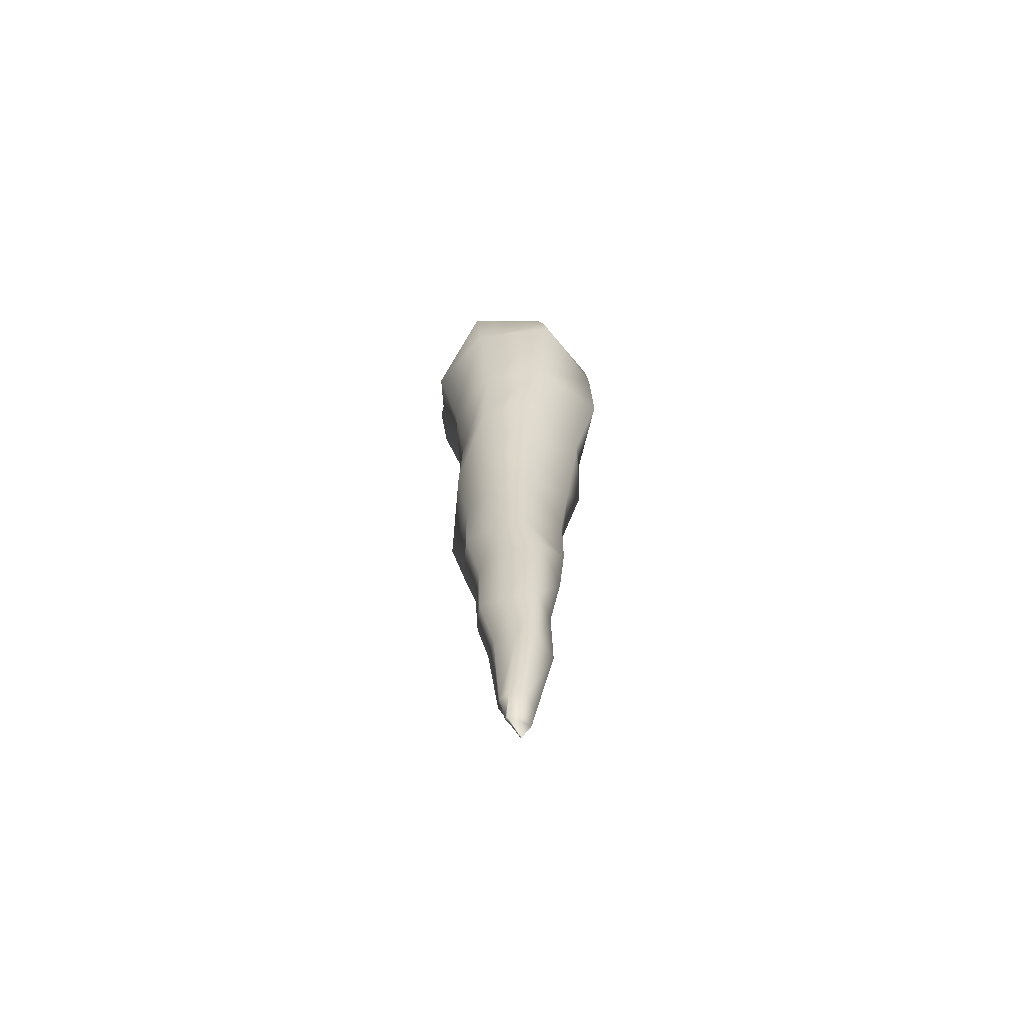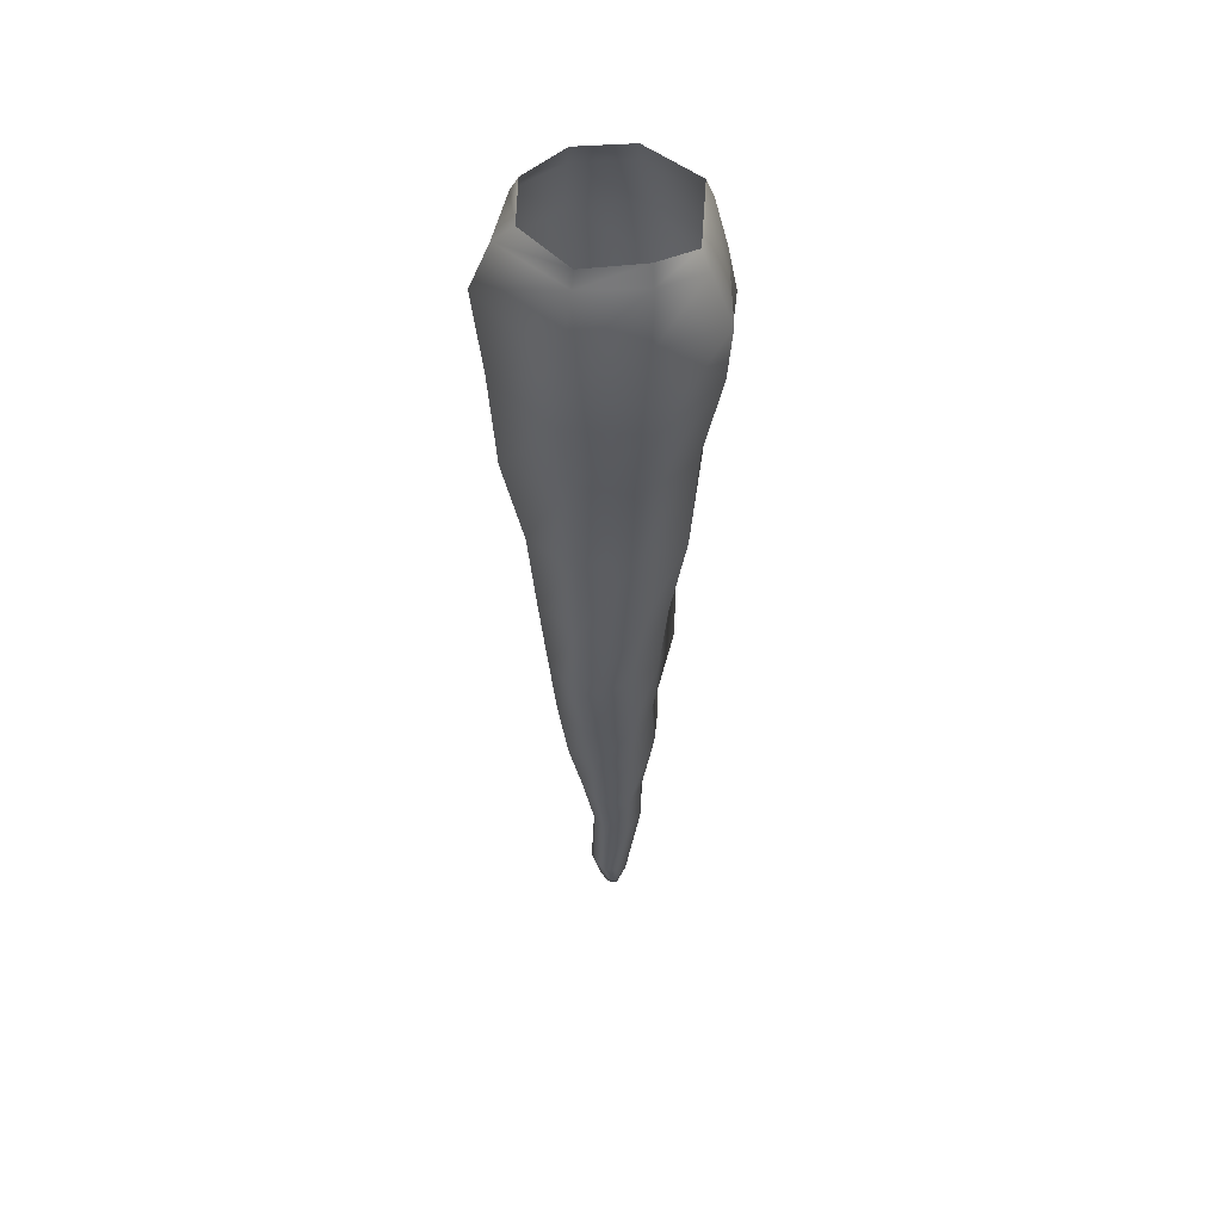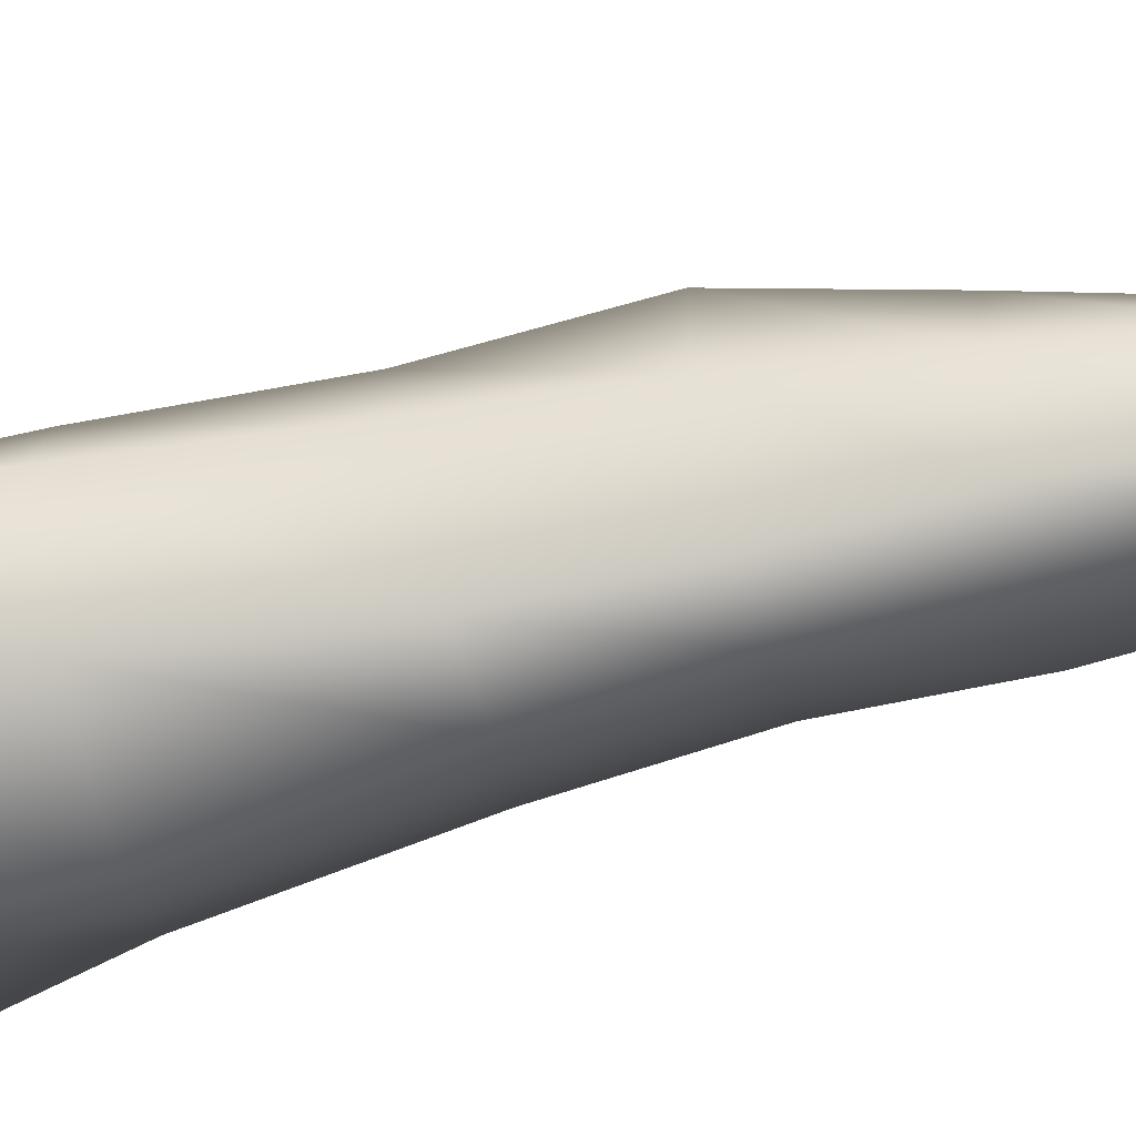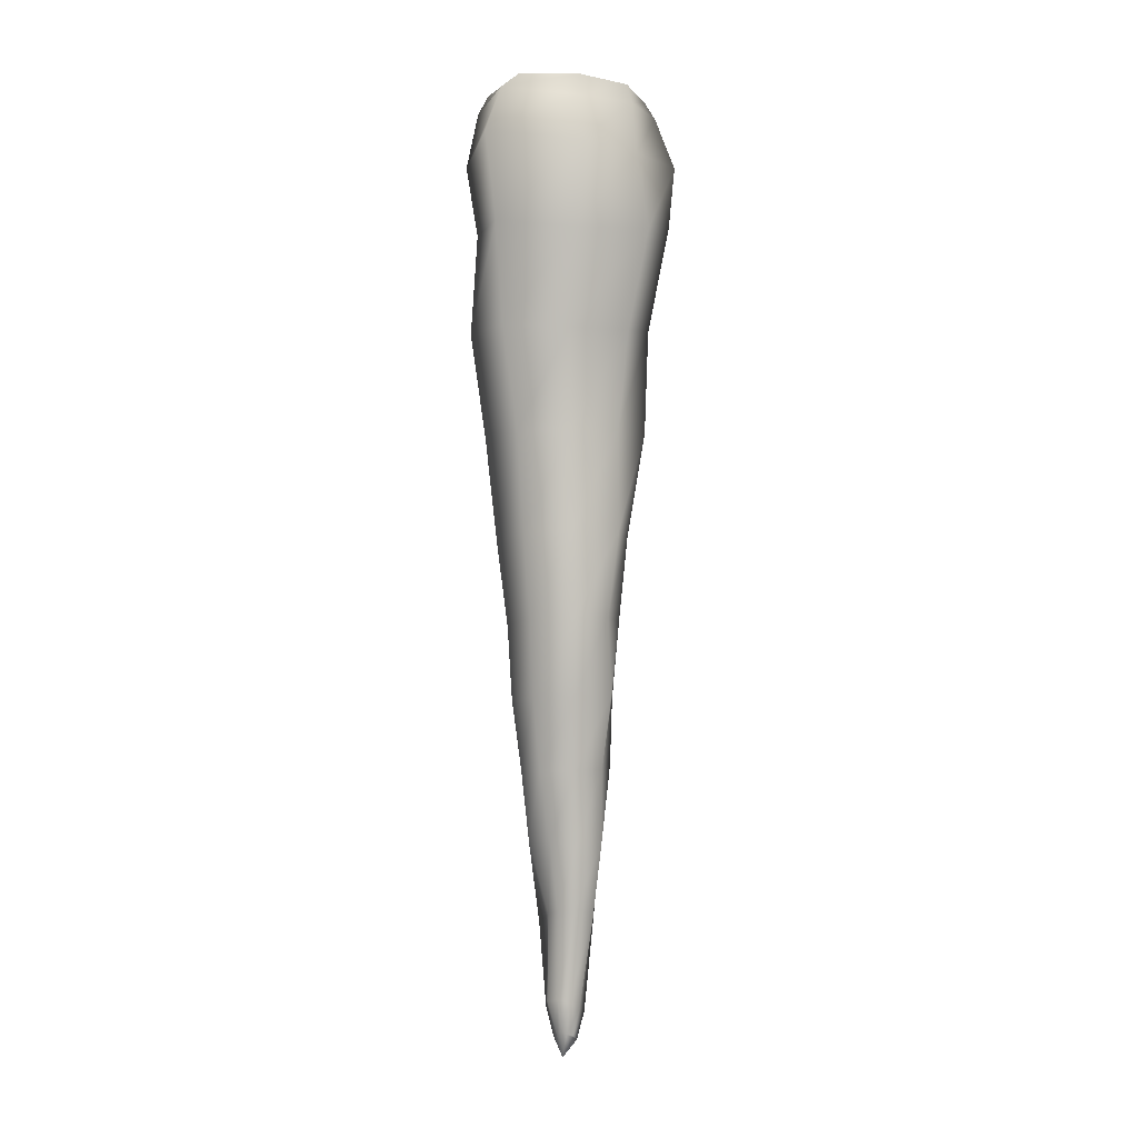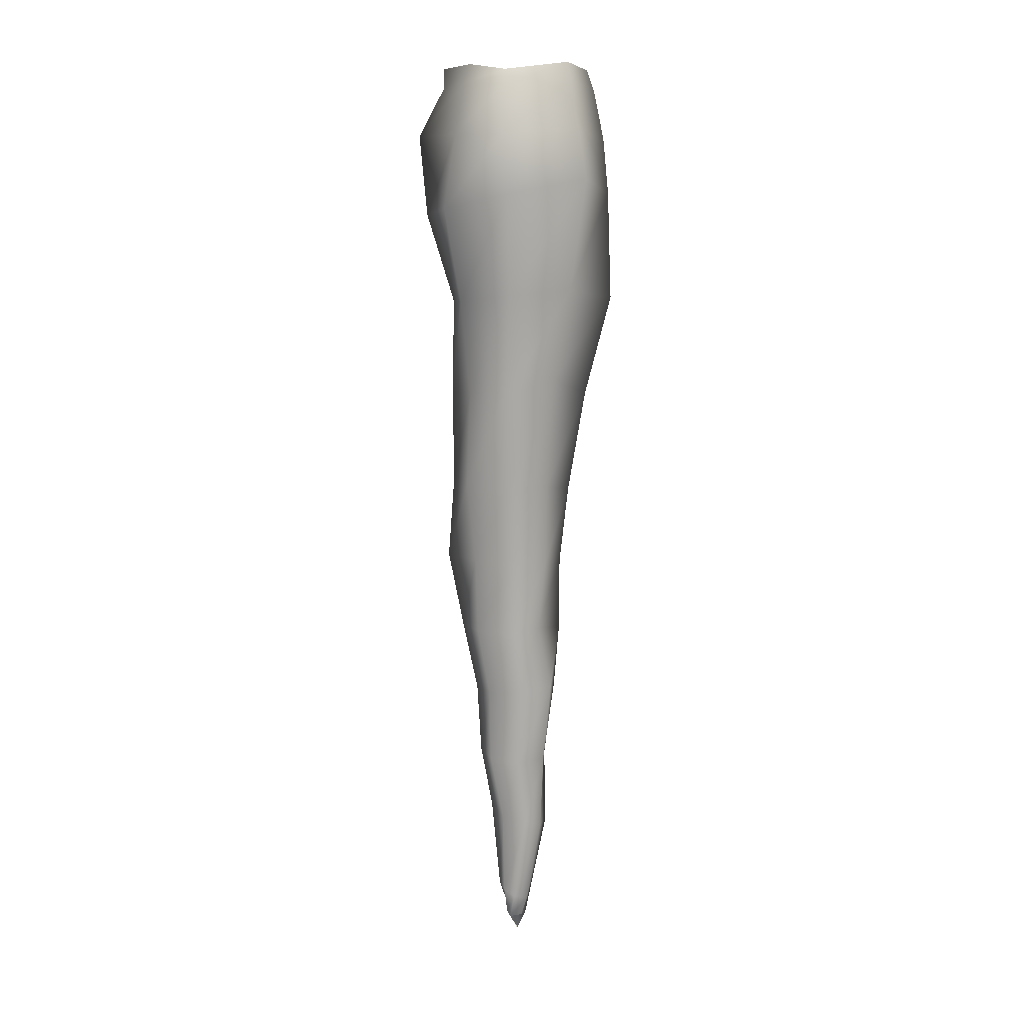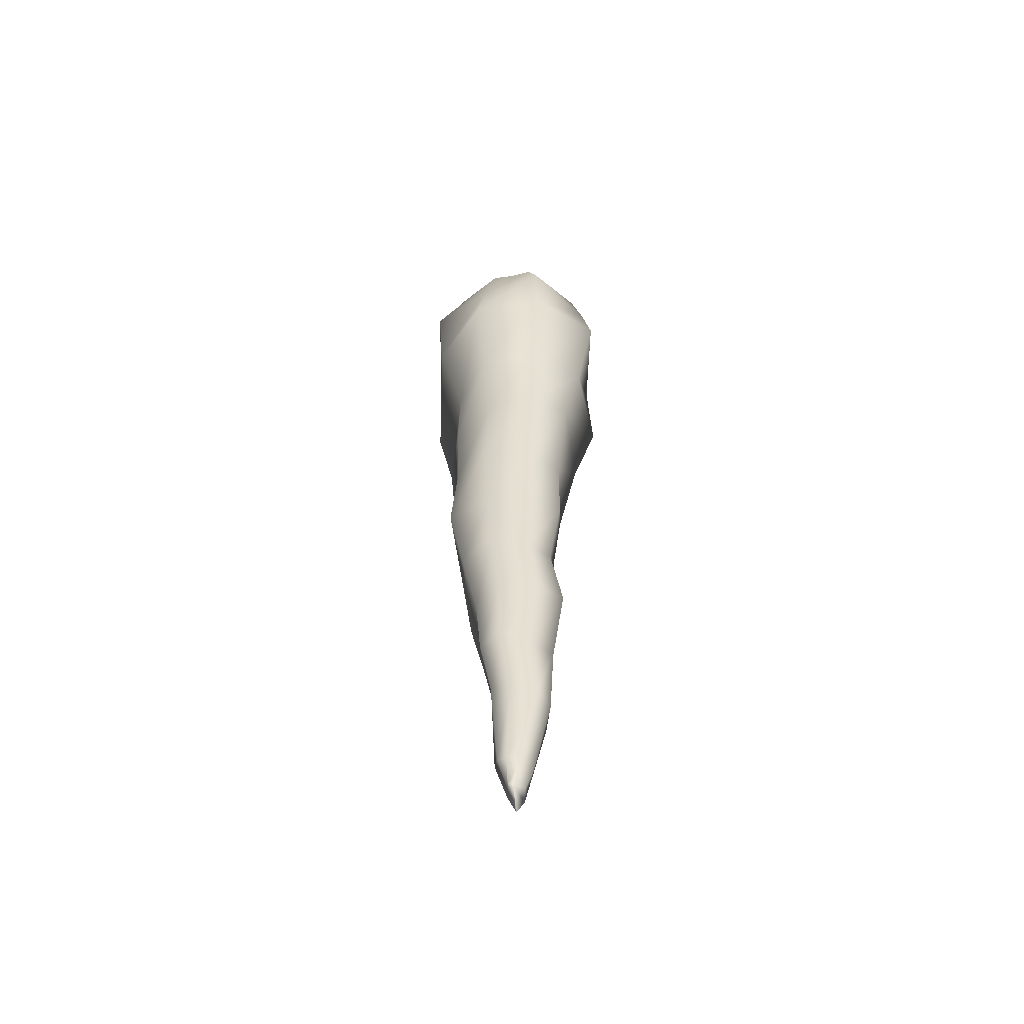
<metadata>
{"format":"obj","ext":"obj","renderer":"f3d","projection":"perspective","resolution":1024,"background":"white","views":[{"elev":-66.8,"azim":59.6,"up":"+Y"},{"elev":50.8,"azim":-27.8,"up":"+Y"},{"elev":-50.4,"azim":-76.3,"up":"+Z"},{"elev":-2.5,"azim":-58.4,"up":"+Y"},{"elev":8.1,"azim":39.5,"up":"+Y"},{"elev":-57.9,"azim":18.5,"up":"+Y"}]}
</metadata>
<code>
g default
v -0.06117 -0.005834 -0.09586
v -0.1044 0.00417 -0.01519
v -0.07805 -0.002904 0.06544
v -0.001405 -0.002892 0.09469
v 0.05999 -0.0131 0.08837
v 0.008445 -0.003324 -0.1133
v 0.07835 -0.003002 -0.08228
v 0.1108 0 0.006805
v 0.00924 -1.322 -0.02217
v -0.004342 -1.318 -0.02225
v -0.01009 -1.316 -0.01261
v -0.008636 -1.307 -0.005919
v -0.005883 -1.313 -0.00019
v -0.002965 -1.314 0.008242
v 0.004857 -1.32 0.01005
v 0.01654 -1.318 -0.003
v 0.001147 -1.347 -0.01106
v 0.001588 -1.347 -0.01235
v -0.005925 -1.277 -0.03375
v 0.01435 -1.29 -0.02601
v 0.02635 -1.289 -0.004738
v 0.01705 -1.283 0.01431
v -0.00069 -1.276 0.01772
v -0.01609 -1.267 0.01072
v -0.02433 -1.263 -0.003492
v -0.02167 -1.267 -0.02163
v 0.03347 -1.167 -0.04267
v 0.0506 -1.164 -0.008331
v 0.04056 -1.154 0.01554
v 0.009446 -1.15 0.03331
v -0.02138 -1.137 0.02346
v -0.02507 -1.143 -0.002907
v -0.01427 -1.149 -0.02463
v -0.002904 -1.161 -0.04704
v 0.03239 -1.056 -0.04126
v 0.05686 -1.055 -0.007264
v 0.03457 -1.06 0.02681
v 0.0006 -1.053 0.05167
v -0.03492 -1.047 0.03357
v -0.0432 -1.046 -0.004369
v -0.03569 -1.048 -0.043
v -0.005729 -1.053 -0.06212
v 0.04077 -0.9474 -0.05444
v 0.07579 -0.9358 -0.001843
v 0.04873 -0.9445 0.03741
v -0.000474 -0.9477 0.05367
v -0.04208 -0.9481 0.03446
v -0.06347 -0.9493 -0.00743
v -0.04355 -0.9472 -0.05103
v -0.01214 -0.9459 -0.06303
v 0.04591 -0.8561 -0.06025
v 0.06294 -0.8441 0.01347
v 0.03776 -0.8516 0.04727
v -0.007695 -0.8483 0.07238
v -0.05987 -0.8474 0.04669
v -0.07658 -0.849 -0.009829
v -0.05093 -0.8531 -0.06127
v -0.01215 -0.8561 -0.07444
v 0.04772 -0.7501 -0.05894
v 0.08317 -0.7414 0.02251
v 0.04132 -0.7458 0.05626
v -0.0131 -0.7389 0.07126
v -0.07771 -0.7375 0.05971
v -0.08824 -0.7413 -0.007933
v -0.04824 -0.751 -0.07054
v -0.009097 -0.7536 -0.08357
v 0.0573 -0.636 -0.06777
v 0.08388 -0.6231 0.02014
v 0.04683 -0.6294 0.06665
v -0.01417 -0.6196 0.08901
v -0.07184 -0.616 0.05305
v -0.09825 -0.6221 -0.01248
v -0.05572 -0.6364 -0.08329
v -0.002574 -0.6437 -0.09563
v 0.08551 -0.4864 -0.07258
v 0.1029 -0.4612 0.02894
v 0.06011 -0.4824 0.08743
v -0.01074 -0.4836 0.08574
v -0.07563 -0.4838 0.05197
v -0.1098 -0.4867 -0.01428
v -0.07433 -0.4909 -0.09043
v 0.008075 -0.4938 -0.1229
v 0.1157 -0.3411 -0.09545
v 0.1249 -0.3289 0.01633
v 0.06854 -0.3371 0.08866
v -0.01299 -0.3467 0.1034
v -0.07562 -0.3467 0.0475
v -0.137 -0.346 -0.02066
v -0.08627 -0.3458 -0.1072
v 0.0143 -0.346 -0.1262
v 0.1092 -0.1856 -0.09582
v 0.1527 -0.169 0.01629
v 0.08407 -0.1913 0.1133
v -0.01527 -0.2109 0.1368
v -0.1046 -0.2178 0.07479
v -0.1438 -0.204 -0.02741
v -0.07816 -0.207 -0.1019
v 0.01393 -0.2042 -0.1297
v 0.08413 -0.03277 -0.09231
v 0.1197 -0.02521 0.01244
v 0.06557 -0.03694 0.1017
v -0.004422 -0.02958 0.1035
v -0.07973 -0.03154 0.0641
v -0.1272 -0.01778 -0.02963
v -0.0669 -0.03154 -0.1091
v 0.01092 -0.03324 -0.1238
v 0.1381 -0.09768 0.01511
v 0.09837 -0.1041 -0.09762
v 0.01401 -0.1094 -0.1368
v -0.08079 -0.1092 -0.119
v -0.1527 -0.08193 -0.03884
v -0.1067 -0.102 0.08889
v -0.01196 -0.1038 0.116
v 0.08448 -0.1059 0.1226
g Stalac_3
f 10 19 20 9
f 10 11 26 19
f 11 12 25 26
f 12 13 24 25
f 13 14 23 24
f 14 15 22 23
f 15 16 21 22
f 16 9 20 21
f 12 11 17 13
f 15 14 13 17
f 10 9 17 11
f 15 18 9 16
f 20 19 34 27
f 21 20 27 28
f 22 21 28 29
f 23 22 29 30
f 24 23 30 31
f 25 24 31 32
f 26 25 32 33
f 19 26 33 34
f 28 27 35 36
f 29 28 36 37
f 30 29 37 38
f 31 30 38 39
f 32 31 39 40
f 33 32 40 41
f 34 33 41 42
f 27 34 42 35
f 36 35 43 44
f 37 36 44 45
f 38 37 45 46
f 39 38 46 47
f 40 39 47 48
f 41 40 48 49
f 42 41 49 50
f 35 42 50 43
f 44 43 51 52
f 45 44 52 53
f 46 45 53 54
f 47 46 54 55
f 48 47 55 56
f 49 48 56 57
f 50 49 57 58
f 43 50 58 51
f 52 51 59 60
f 53 52 60 61
f 54 53 61 62
f 55 54 62 63
f 56 55 63 64
f 57 56 64 65
f 58 57 65 66
f 51 58 66 59
f 60 59 67 68
f 61 60 68 69
f 62 61 69 70
f 63 62 70 71
f 64 63 71 72
f 65 64 72 73
f 66 65 73 74
f 59 66 74 67
f 68 67 75 76
f 69 68 76 77
f 70 69 77 78
f 71 70 78 79
f 72 71 79 80
f 73 72 80 81
f 74 73 81 82
f 67 74 82 75
f 76 75 83 84
f 77 76 84 85
f 78 77 85 86
f 79 78 86 87
f 80 79 87 88
f 81 80 88 89
f 82 81 89 90
f 75 82 90 83
f 84 83 91 92
f 85 84 92 93
f 86 85 93 94
f 87 86 94 95
f 88 87 95 96
f 89 88 96 97
f 90 89 97 98
f 83 90 98 91
f 107 108 99 100
f 114 107 100 101
f 113 114 101 102
f 112 113 102 103
f 111 112 103 104
f 110 111 104 105
f 109 110 105 106
f 108 109 106 99
f 100 99 7 8
f 101 100 8 5
f 102 101 5 4
f 103 102 4 3
f 104 103 3 2
f 105 104 2 1
f 106 105 1 6
f 99 106 6 7
f 92 91 108 107
f 91 98 109 108
f 98 97 110 109
f 97 96 111 110
f 96 95 112 111
f 95 94 113 112
f 94 93 114 113
f 93 92 107 114

</code>
